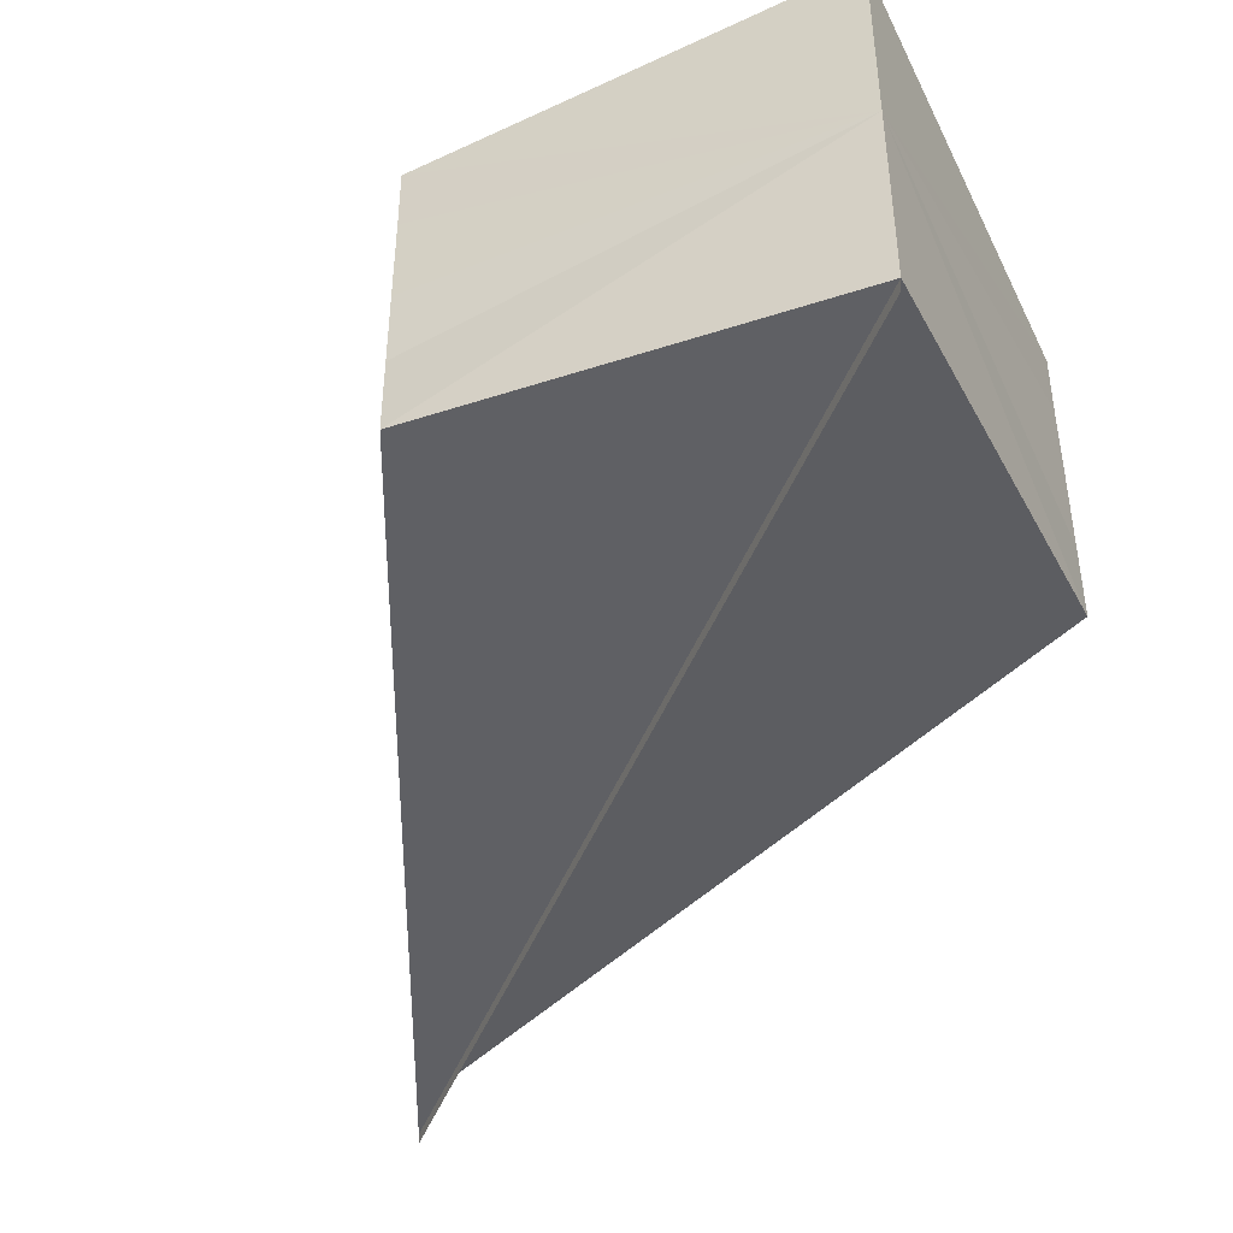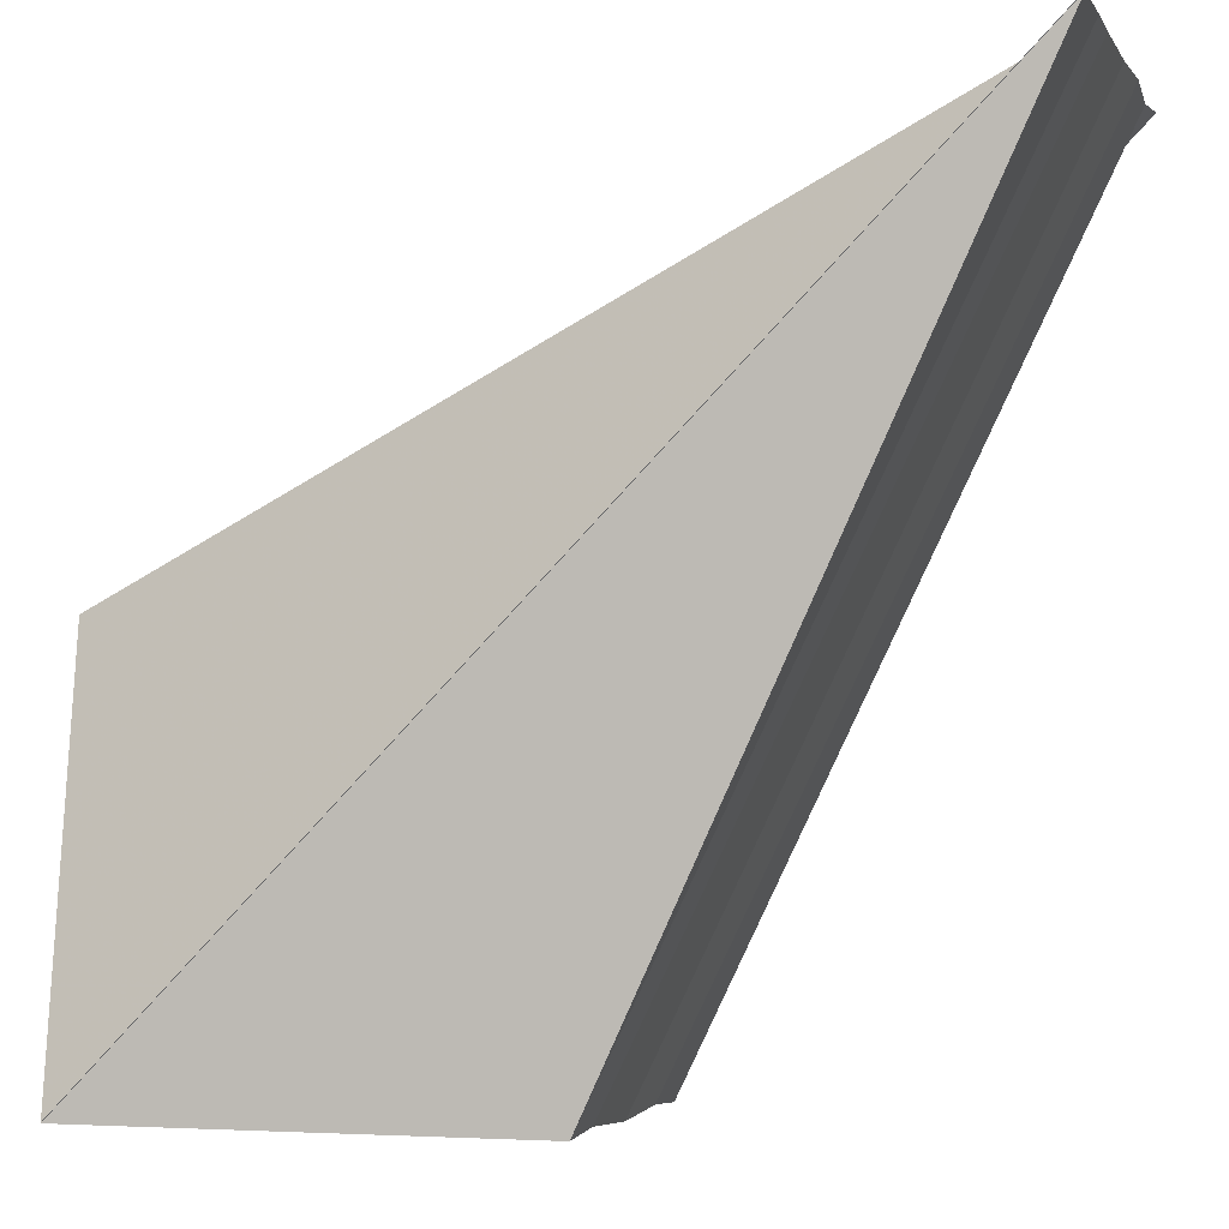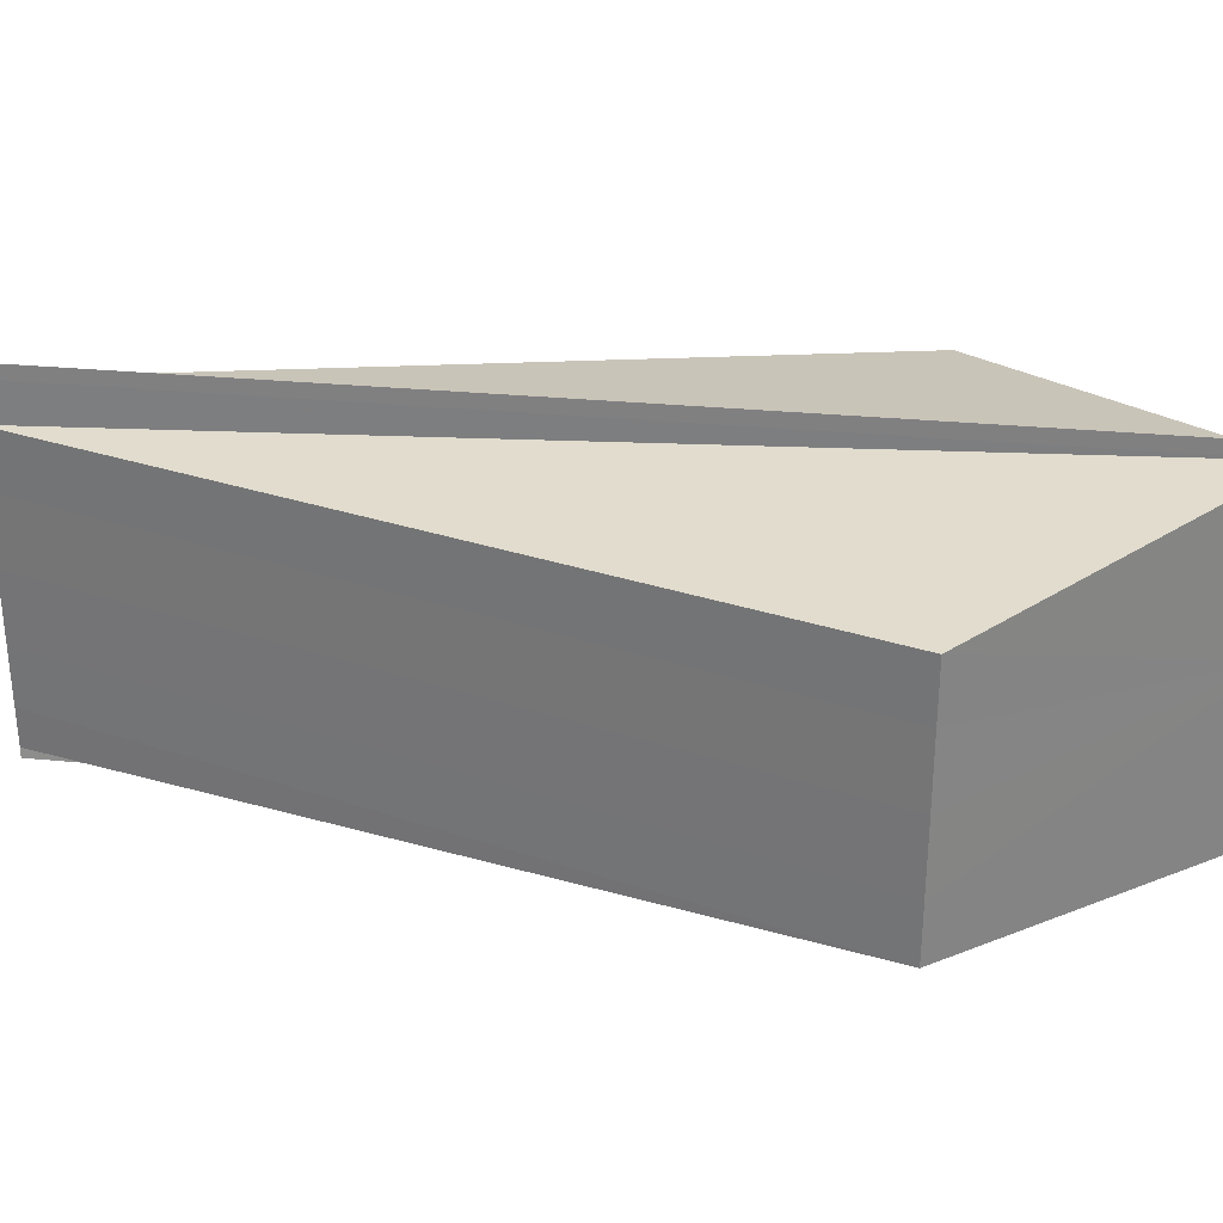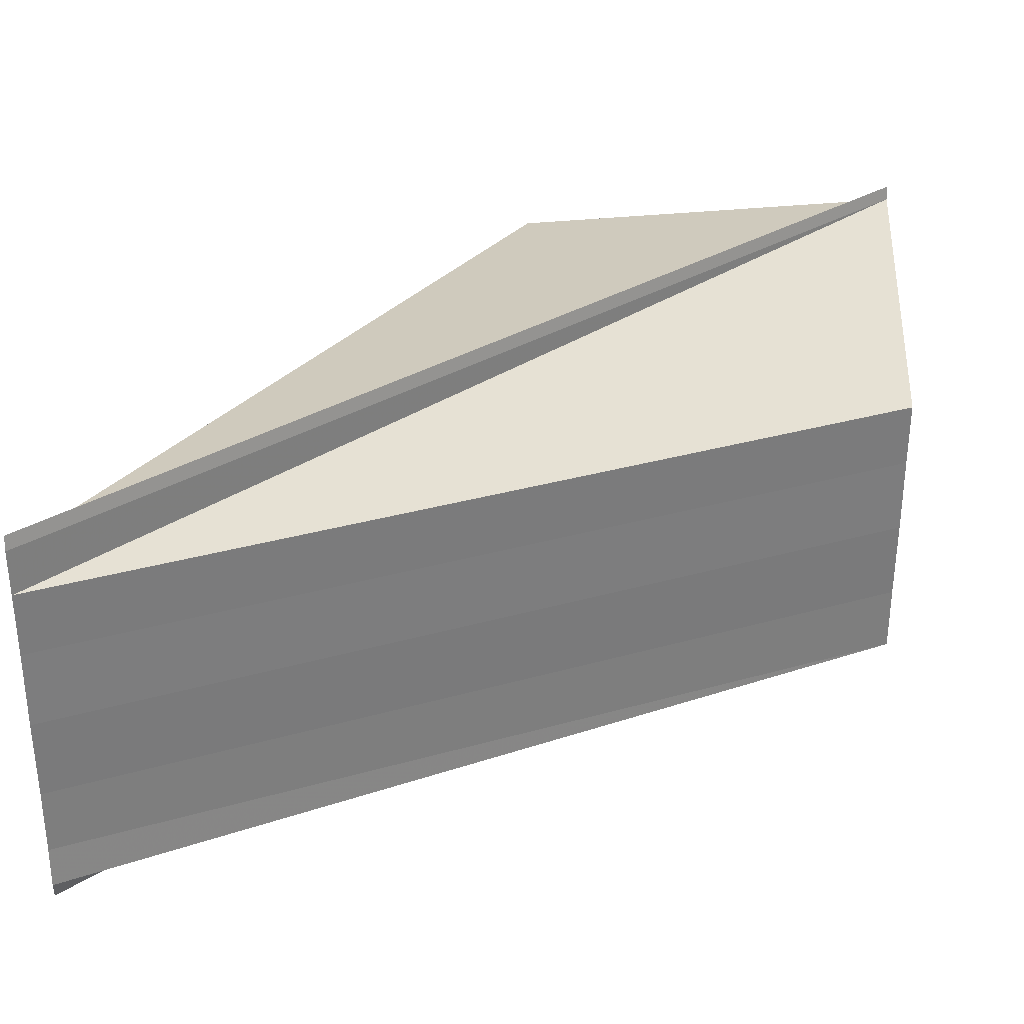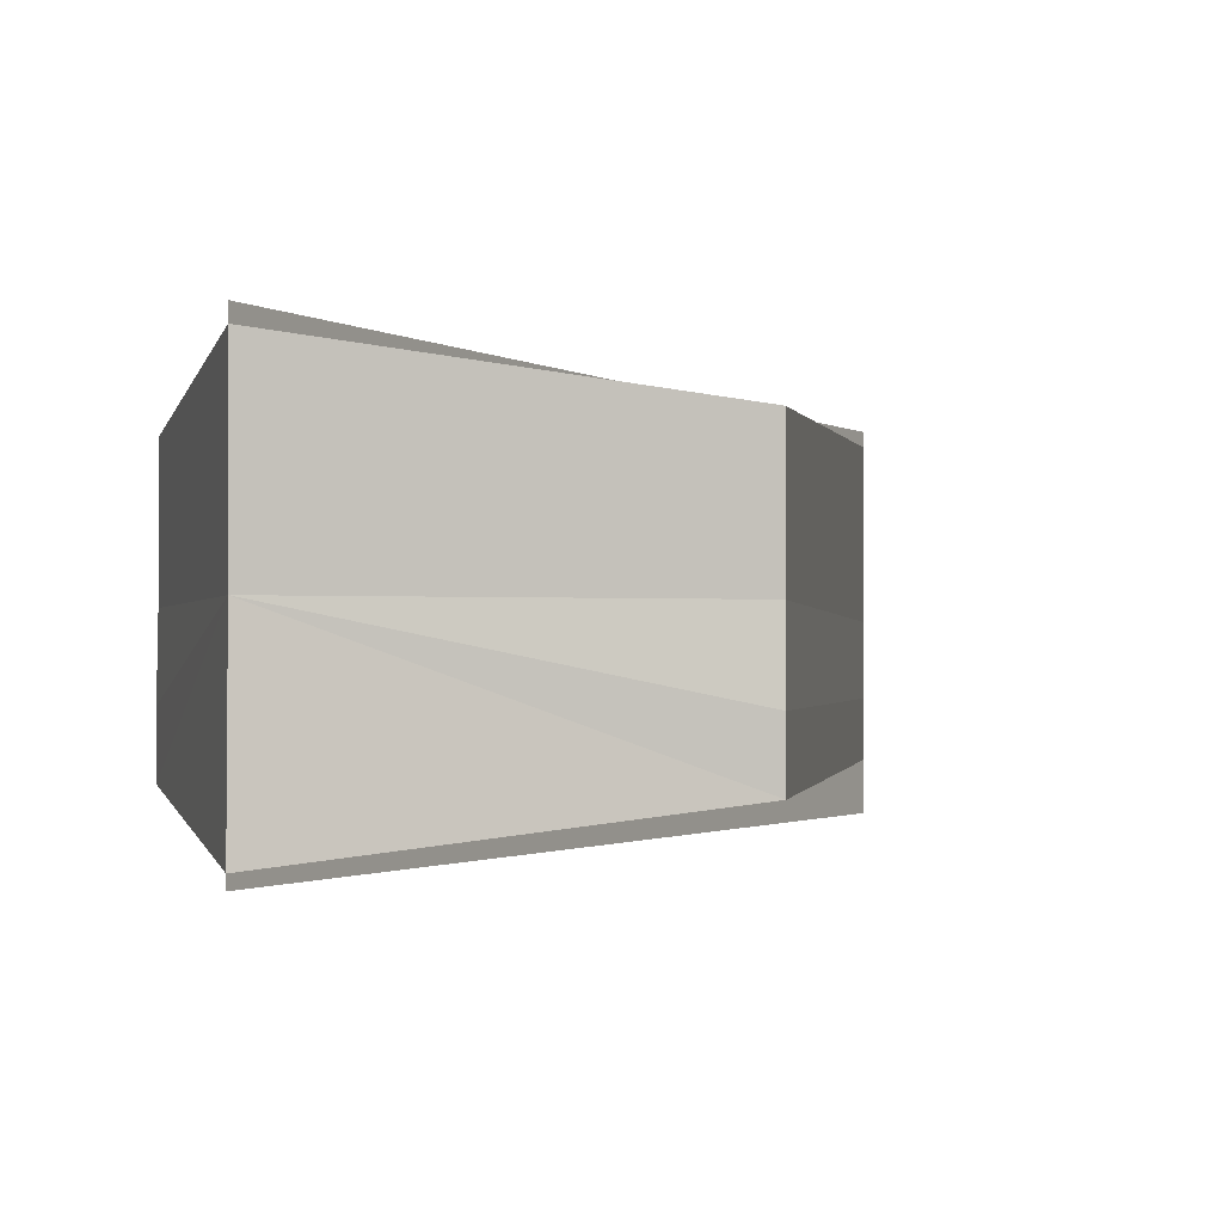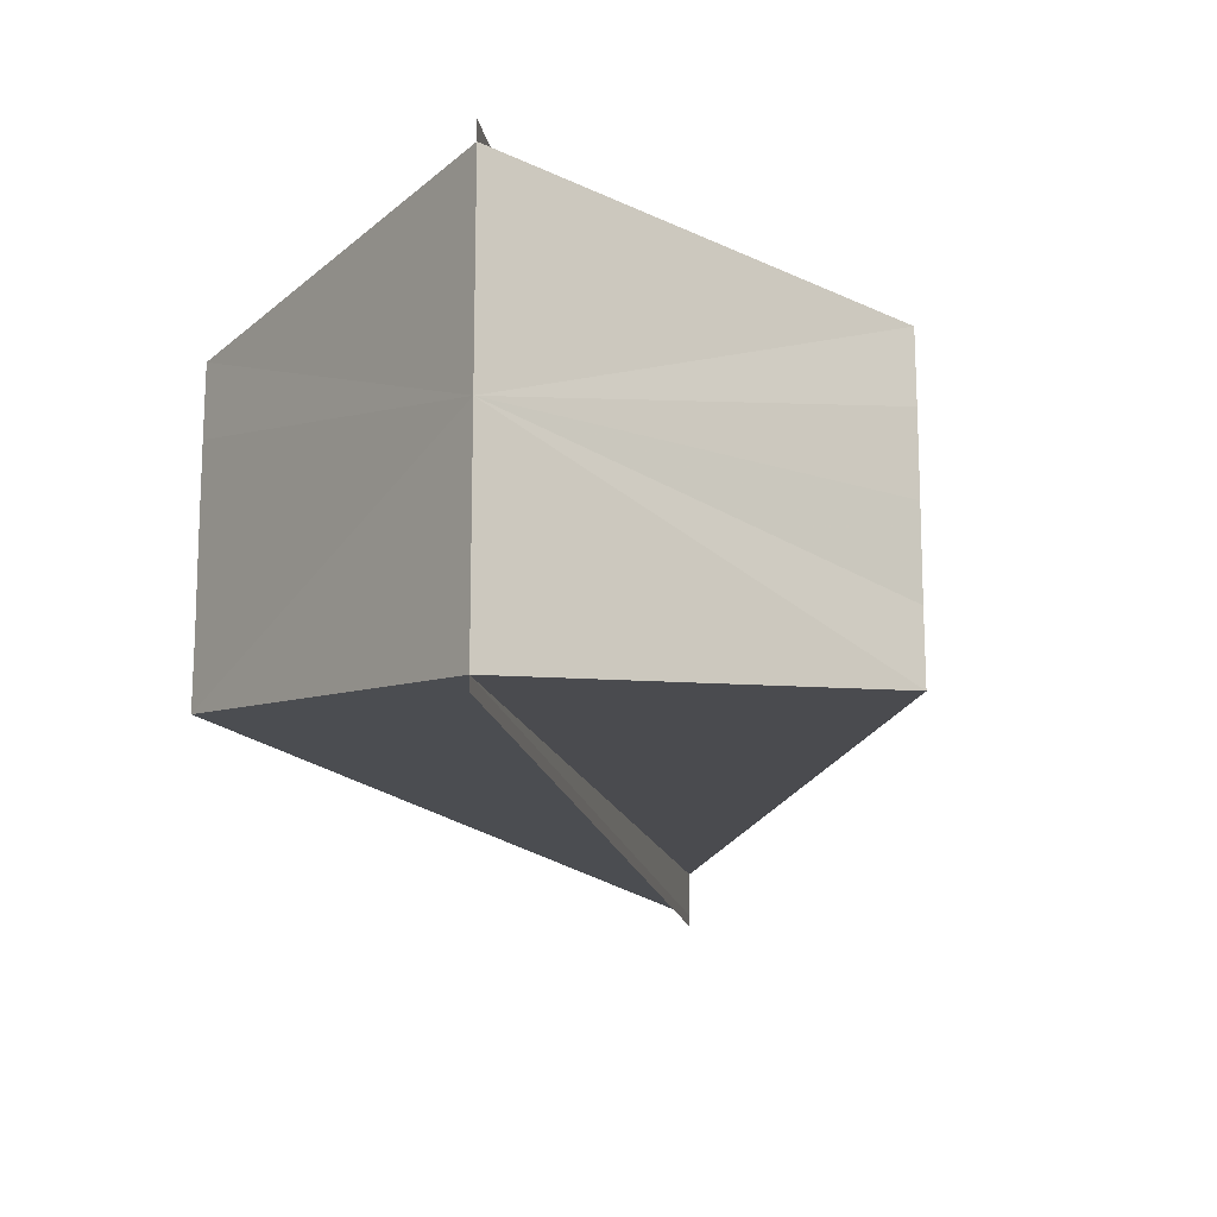
<metadata>
{"format":"obj","ext":"obj","renderer":"f3d","projection":"perspective","resolution":1024,"background":"white","views":[{"elev":-42.6,"azim":-64.3,"up":"+Z"},{"elev":-3.9,"azim":17.3,"up":"+Y"},{"elev":29.1,"azim":-126.6,"up":"+Z"},{"elev":31.8,"azim":-175.1,"up":"+Z"},{"elev":-1.3,"azim":-16.9,"up":"+Z"},{"elev":-14.6,"azim":-35.9,"up":"+Z"}]}
</metadata>
<code>
o 29869
v 2224 1897 15.86
v 2224 1897 15.86
v 2224 1897 15.86
v 2224 1897 15.86
v 2224 1897 15.86
v 2224 1897 15.86
v 2224 1897 15.86
v 2224 1897 15.86
v 2224 1897 15.86
v 2224 1897 15.86
v 2224 1897 15.86
v 2224 1897 15.86
v 2224 1897 15.86
v 2224 1897 15.86
v 2224 1897 15.86
v 2224 1897 15.87
v 2224 1897 15.86
v 2224 1897 15.87
v 2224 1897 15.87
v 2224 1897 15.87
v 2224 1897 15.87
v 2224 1897 15.87
v 2224 1897 15.87
v 2224 1897 15.87
v 2224 1897 15.87
v 2224 1897 15.87
v 2224 1897 15.87
v 2224 1897 15.87
v 2224 1897 15.87
v 2224 1897 15.87
v 2224 1897 15.87
v 2224 1897 15.87
v 2224 1897 15.87
v 2224 1897 15.87
v 2224 1897 15.87
v 2224 1897 15.87
v 2224 1897 15.87
v 2224 1897 15.87
v 2224 1897 15.87
v 2224 1897 15.87
v 2224 1897 15.87
v 2224 1897 15.87
v 2224 1897 15.87
v 2224 1897 15.87
v 2224 1897 15.87
v 2224 1897 15.87
v 2224 1897 15.87
v 2224 1897 15.87
v 2224 1897 15.87
v 2224 1897 15.87
v 2224 1897 15.86
v 2224 1897 15.87
v 2224 1897 15.87
v 2224 1897 15.86
v 2224 1897 15.86
v 2224 1897 15.86
v 2224 1897 15.86
v 2224 1897 15.86
v 2224 1897 15.87
v 2224 1897 15.86
v 2224 1897 15.86
v 2224 1897 15.87
v 2224 1897 15.87
f 1 2 3
f 3 4 5
f 6 7 5
f 6 8 9
f 9 10 11
f 12 13 5
f 14 13 15
f 16 13 17
f 18 17 15
f 16 19 20
f 21 19 22
f 23 20 22
f 24 19 25
f 26 27 25
f 28 29 25
f 30 31 28
f 26 32 33
f 33 34 35
f 36 37 23
f 38 39 36
f 40 37 41
f 42 37 40
f 42 43 37
f 37 43 44
f 23 43 45
f 45 46 23
f 46 47 44
f 42 47 46
f 42 48 43
f 43 48 49
f 50 46 49
f 42 46 50
f 18 50 45
f 45 48 18
f 42 51 48
f 48 51 52
f 53 50 52
f 42 50 53
f 54 53 18
f 42 53 55
f 55 53 56
f 57 58 54
f 59 60 61
f 59 62 63

</code>
